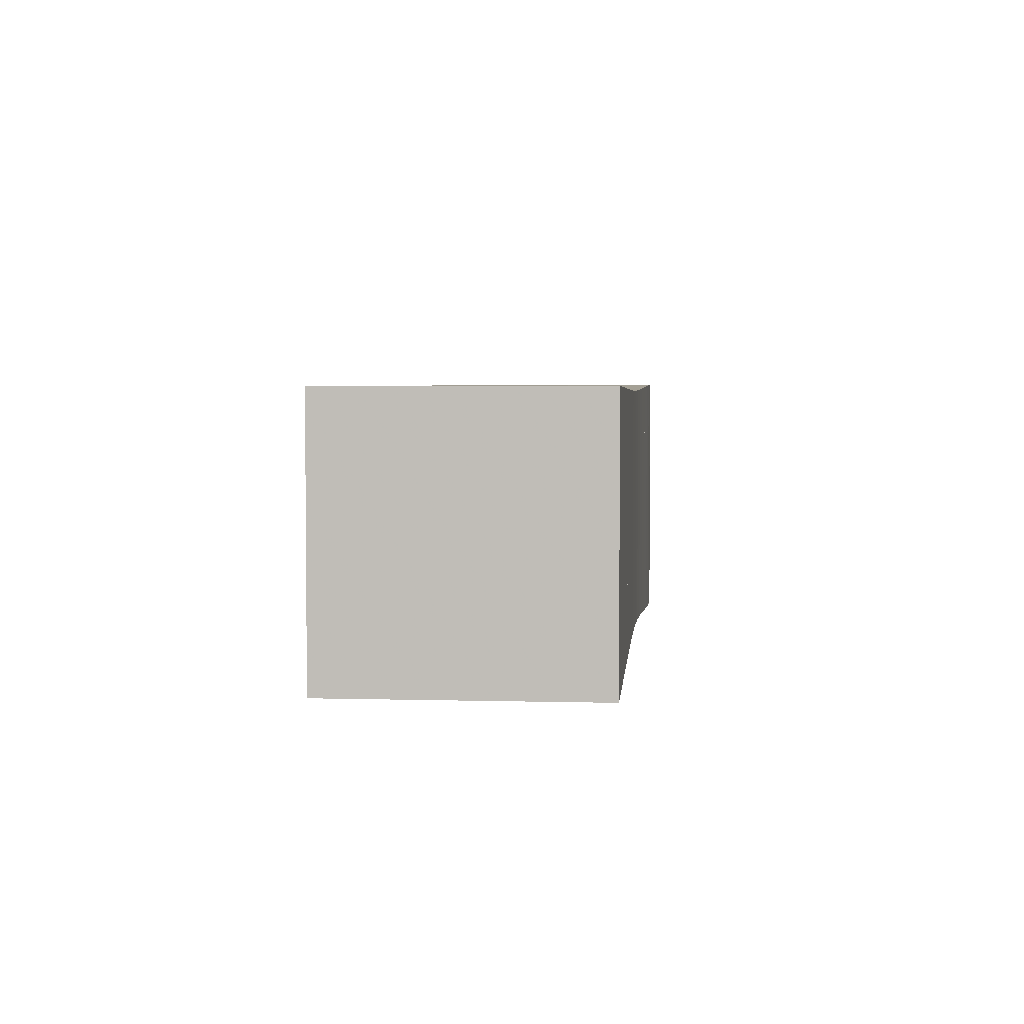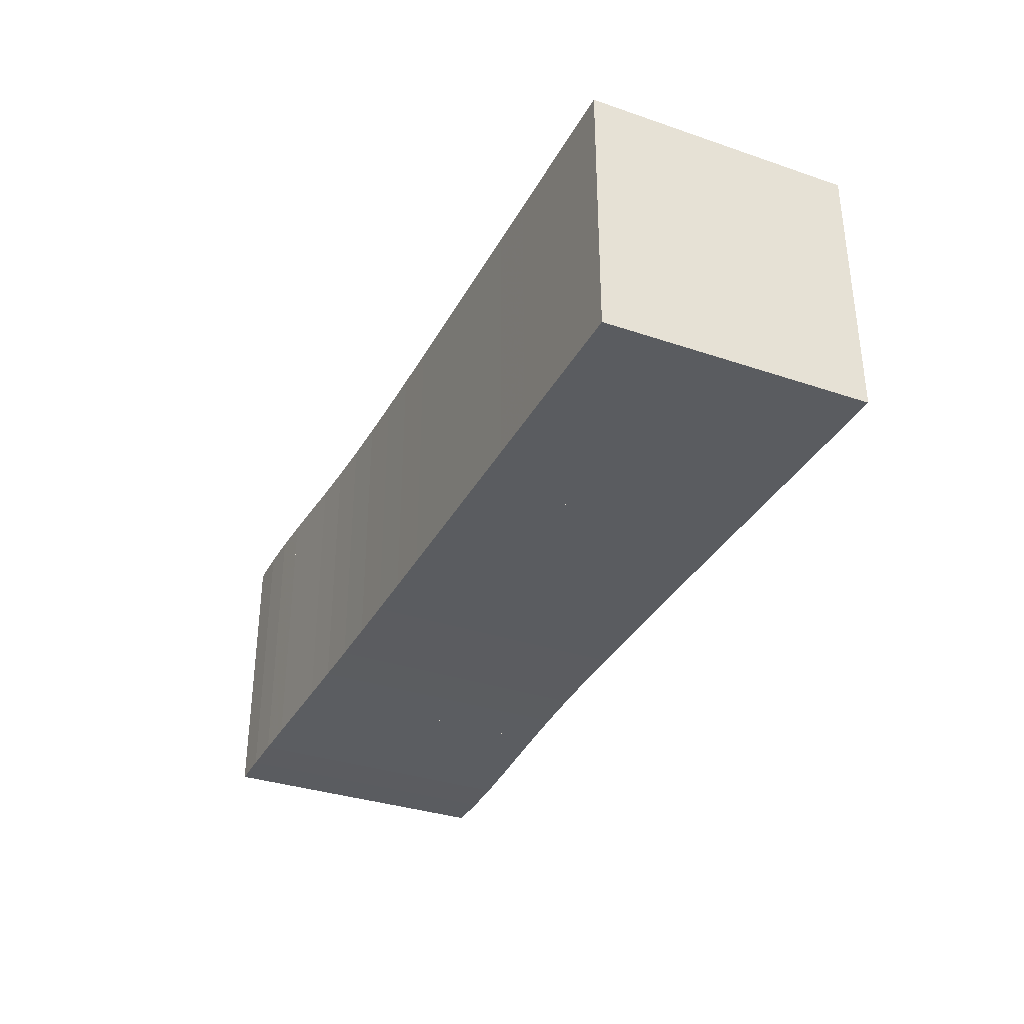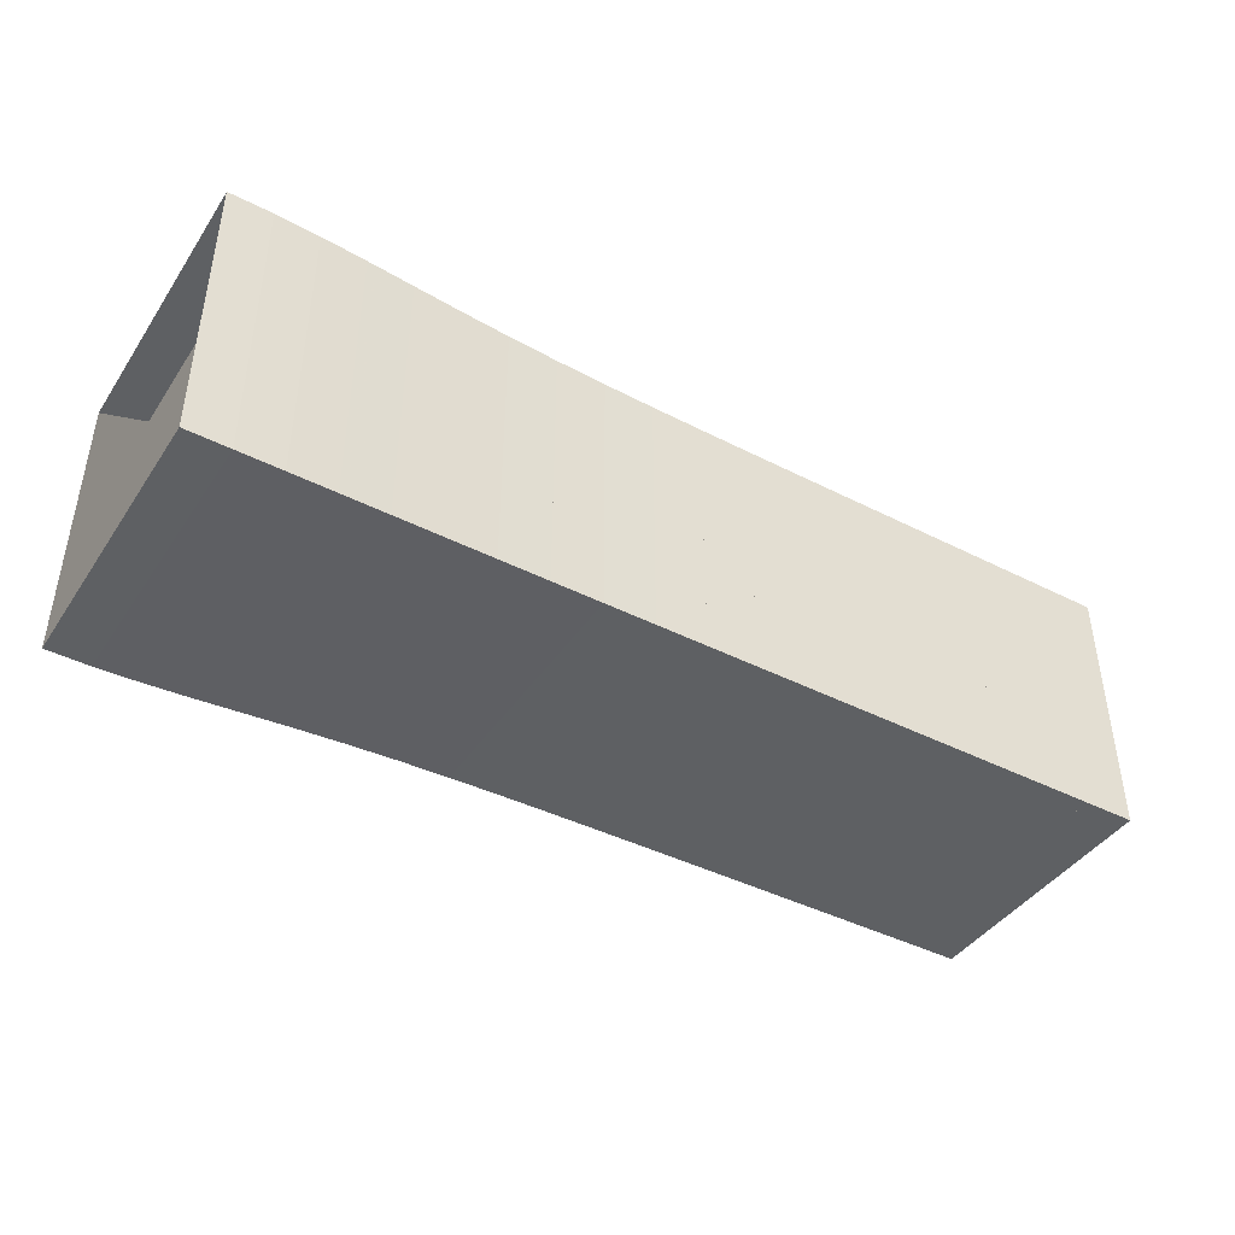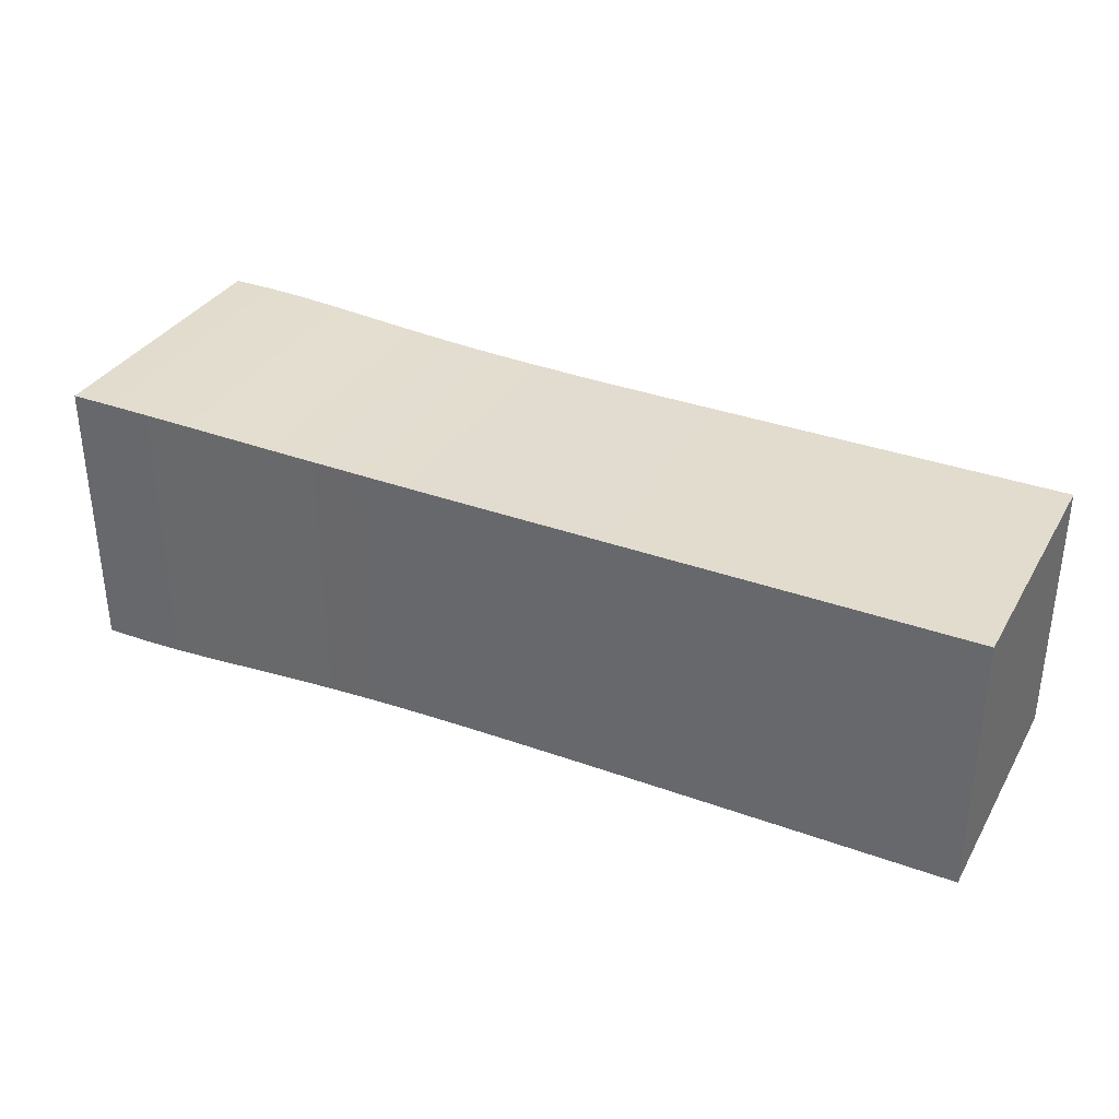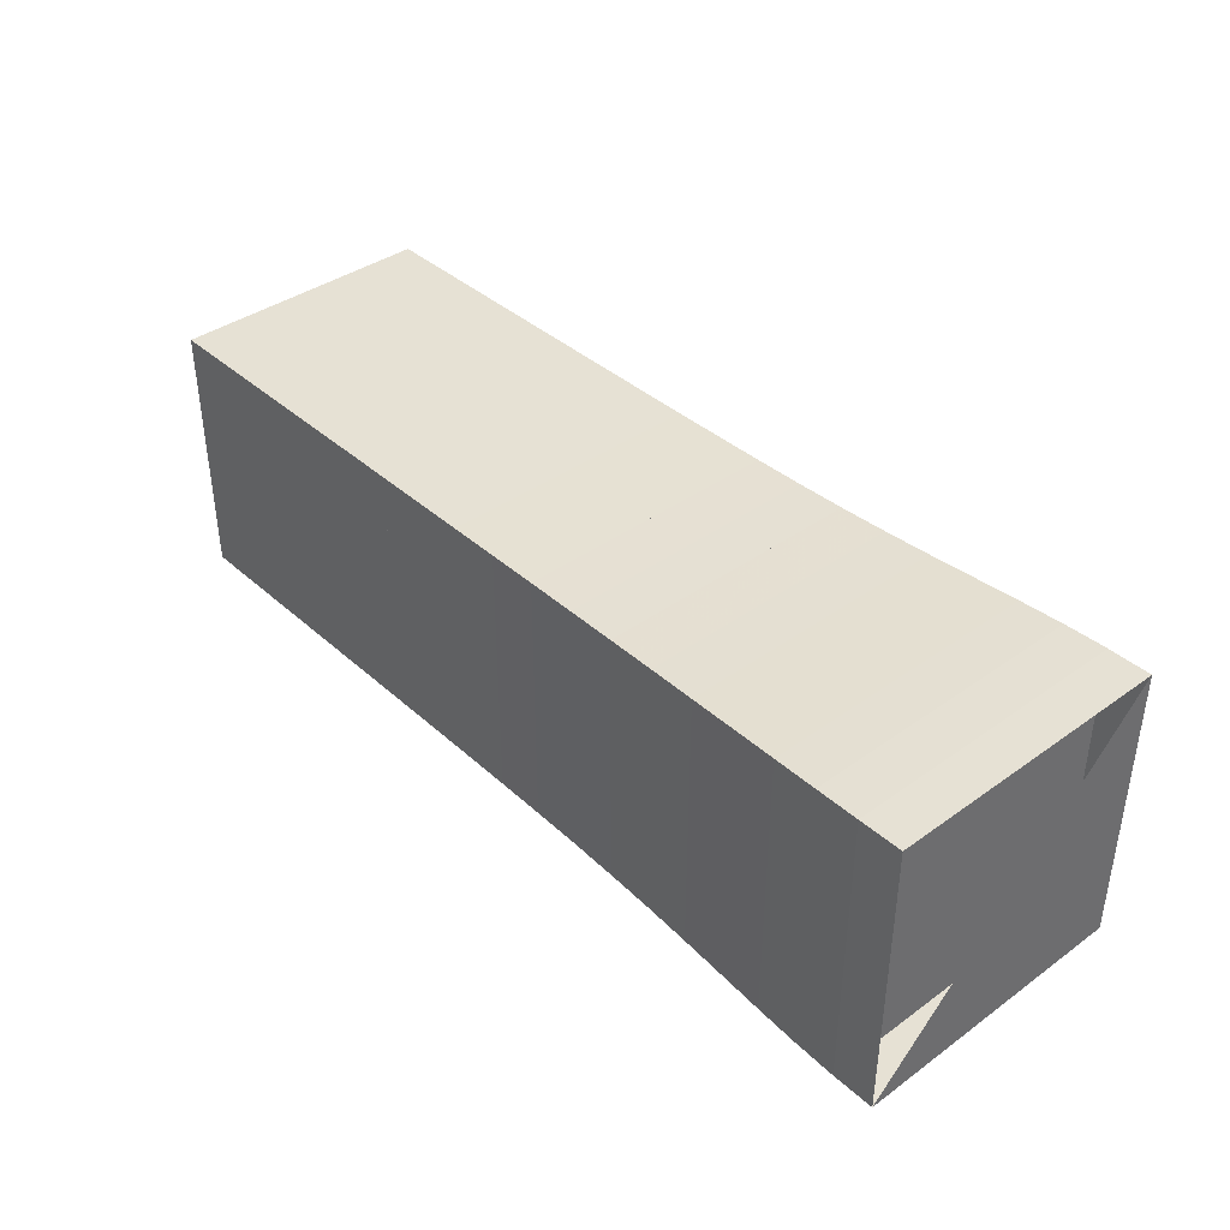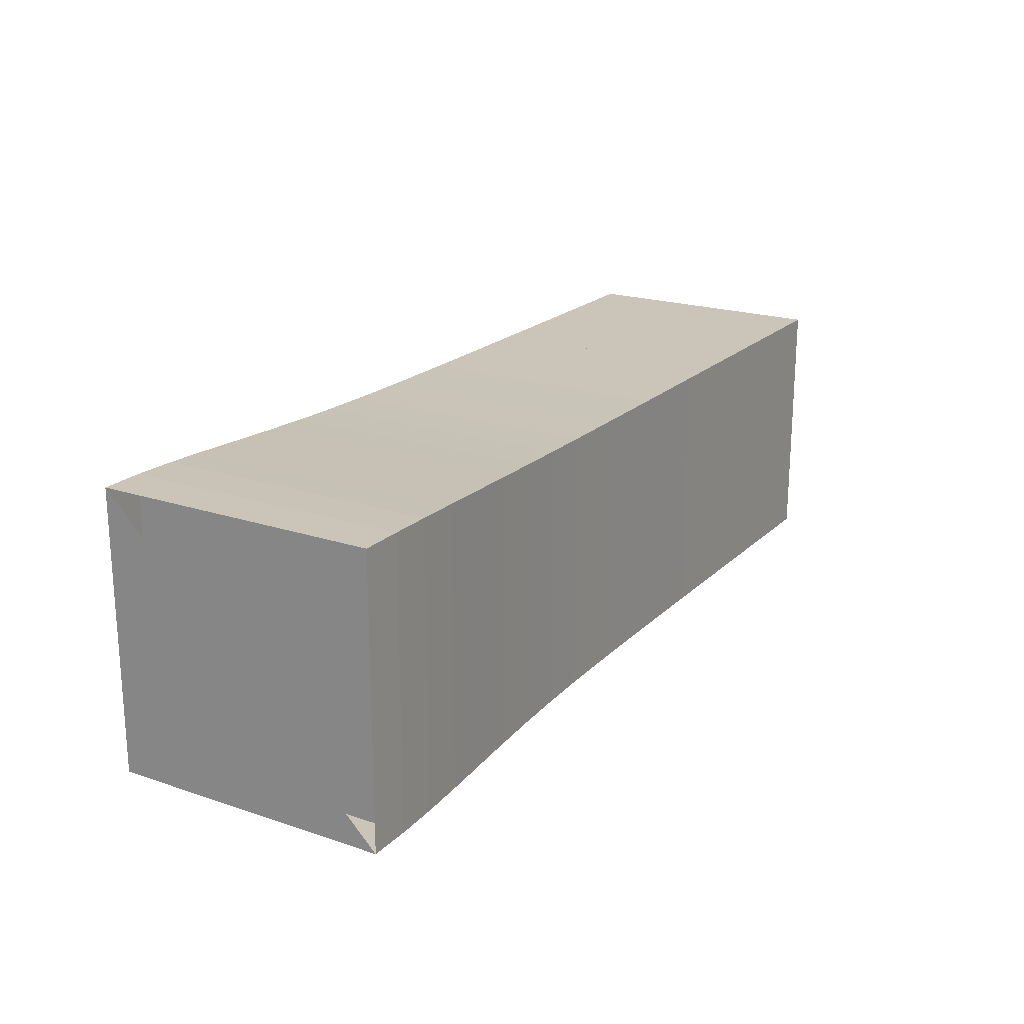
<metadata>
{"format":"obj","ext":"obj","renderer":"f3d","projection":"perspective","resolution":1024,"background":"white","views":[{"elev":3.3,"azim":95.2,"up":"+Z"},{"elev":-34.0,"azim":65.3,"up":"+Z"},{"elev":-42.5,"azim":-31.3,"up":"+Y"},{"elev":34.1,"azim":26.3,"up":"+Z"},{"elev":39.1,"azim":-131.9,"up":"+Z"},{"elev":20.4,"azim":-58.7,"up":"+Y"}]}
</metadata>
<code>
v 0 -0.2224 -0.2224
v 0 -0.2224 0.2224
v 0 0.2224 0.2224
v 0 0.2224 -0.2224
v 0.06652 -0.2224 -0.2224
v 0.06652 -0.2224 0.2224
v 0.06652 0.2224 0.2224
v 0.06652 0.2224 -0.2224
v 0.1339 -0.221 -0.221
v 0.1339 -0.221 0.221
v 0.1339 0.221 0.221
v 0.1339 0.221 -0.221
v 0.2028 -0.2185 -0.2185
v 0.2028 -0.2185 0.2185
v 0.2028 0.2185 0.2185
v 0.2028 0.2185 -0.2185
v 0.2736 -0.2154 -0.2154
v 0.2736 -0.2154 0.2154
v 0.2736 0.2154 0.2154
v 0.2736 0.2154 -0.2154
v 0.3466 -0.2123 -0.2123
v 0.3466 -0.2123 0.2123
v 0.3466 0.2123 0.2123
v 0.3466 0.2123 -0.2123
v 0.4214 -0.2096 -0.2096
v 0.4214 -0.2096 0.2096
v 0.4214 0.2096 0.2096
v 0.4214 0.2096 -0.2096
v 0.4978 -0.2076 -0.2076
v 0.4978 -0.2076 0.2076
v 0.4978 0.2076 0.2076
v 0.4978 0.2076 -0.2076
v 0.5752 -0.2062 -0.2062
v 0.5752 -0.2062 0.2062
v 0.5752 0.2062 0.2062
v 0.5752 0.2062 -0.2062
v 0.6533 -0.2053 -0.2053
v 0.6533 -0.2053 0.2053
v 0.6533 0.2053 0.2053
v 0.6533 0.2053 -0.2053
v 0.7317 -0.2048 -0.2048
v 0.7317 -0.2048 0.2048
v 0.7317 0.2048 0.2048
v 0.7317 0.2048 -0.2048
v 0.8104 -0.2045 -0.2045
v 0.8104 -0.2045 0.2045
v 0.8104 0.2045 0.2045
v 0.8104 0.2045 -0.2045
v 0.8892 -0.2043 -0.2043
v 0.8892 -0.2043 0.2043
v 0.8892 0.2043 0.2043
v 0.8892 0.2043 -0.2043
v 0.968 -0.2042 -0.2042
v 0.968 -0.2042 0.2042
v 0.968 0.2042 0.2042
v 0.968 0.2042 -0.2042
v 1.047 -0.2042 -0.2042
v 1.047 -0.2042 0.2042
v 1.047 0.2042 0.2042
v 1.047 0.2042 -0.2042
v 1.126 -0.2041 -0.2041
v 1.126 -0.2041 0.2041
v 1.126 0.2041 0.2041
v 1.126 0.2041 -0.2041
v 1.205 -0.2041 -0.2041
v 1.205 -0.2041 0.2041
v 1.205 0.2041 0.2041
v 1.205 0.2041 -0.2041
v 1.284 -0.2041 -0.2041
v 1.284 -0.2041 0.2041
v 1.284 0.2041 0.2041
v 1.284 0.2041 -0.2041
v 1.363 -0.2041 -0.2041
v 1.363 -0.2041 0.2041
v 1.363 0.2041 0.2041
v 1.363 0.2041 -0.2041
v 1.442 -0.2041 -0.2041
v 1.442 -0.2041 0.2041
v 1.442 0.2041 0.2041
v 1.442 0.2041 -0.2041
f 1 2 4 5
f 5 6 7 8
f 5 6 2 1
f 6 7 3 2
f 7 8 4 3
f 8 5 1 4
f 9 10 11 12
f 9 10 6 5
f 10 11 7 6
f 11 12 8 7
f 12 9 5 8
f 13 14 15 16
f 13 14 10 9
f 14 15 11 10
f 15 16 12 11
f 16 13 9 12
f 17 18 19 20
f 17 18 14 13
f 18 19 15 14
f 19 20 16 15
f 20 17 13 16
f 21 22 23 24
f 21 22 18 17
f 22 23 19 18
f 23 24 20 19
f 24 21 17 20
f 25 26 27 28
f 25 26 22 21
f 26 27 23 22
f 27 28 24 23
f 28 25 21 24
f 29 30 31 32
f 29 30 26 25
f 30 31 27 26
f 31 32 28 27
f 32 29 25 28
f 33 34 35 36
f 33 34 30 29
f 34 35 31 30
f 35 36 32 31
f 36 33 29 32
f 37 38 39 40
f 37 38 34 33
f 38 39 35 34
f 39 40 36 35
f 40 37 33 36
f 41 42 43 44
f 41 42 38 37
f 42 43 39 38
f 43 44 40 39
f 44 41 37 40
f 45 46 47 48
f 45 46 42 41
f 46 47 43 42
f 47 48 44 43
f 48 45 41 44
f 49 50 51 52
f 49 50 46 45
f 50 51 47 46
f 51 52 48 47
f 52 49 45 48
f 53 54 55 56
f 53 54 50 49
f 54 55 51 50
f 55 56 52 51
f 56 53 49 52
f 57 58 59 60
f 57 58 54 53
f 58 59 55 54
f 59 60 56 55
f 60 57 53 56
f 61 62 63 64
f 61 62 58 57
f 62 63 59 58
f 63 64 60 59
f 64 61 57 60
f 65 66 67 68
f 65 66 62 61
f 66 67 63 62
f 67 68 64 63
f 68 65 61 64
f 69 70 71 72
f 69 70 66 65
f 70 71 67 66
f 71 72 68 67
f 72 69 65 68
f 73 74 75 76
f 73 74 70 69
f 74 75 71 70
f 75 76 72 71
f 76 73 69 72
f 77 78 79 80
f 77 78 74 73
f 78 79 75 74
f 79 80 76 75
f 80 77 73 76

</code>
